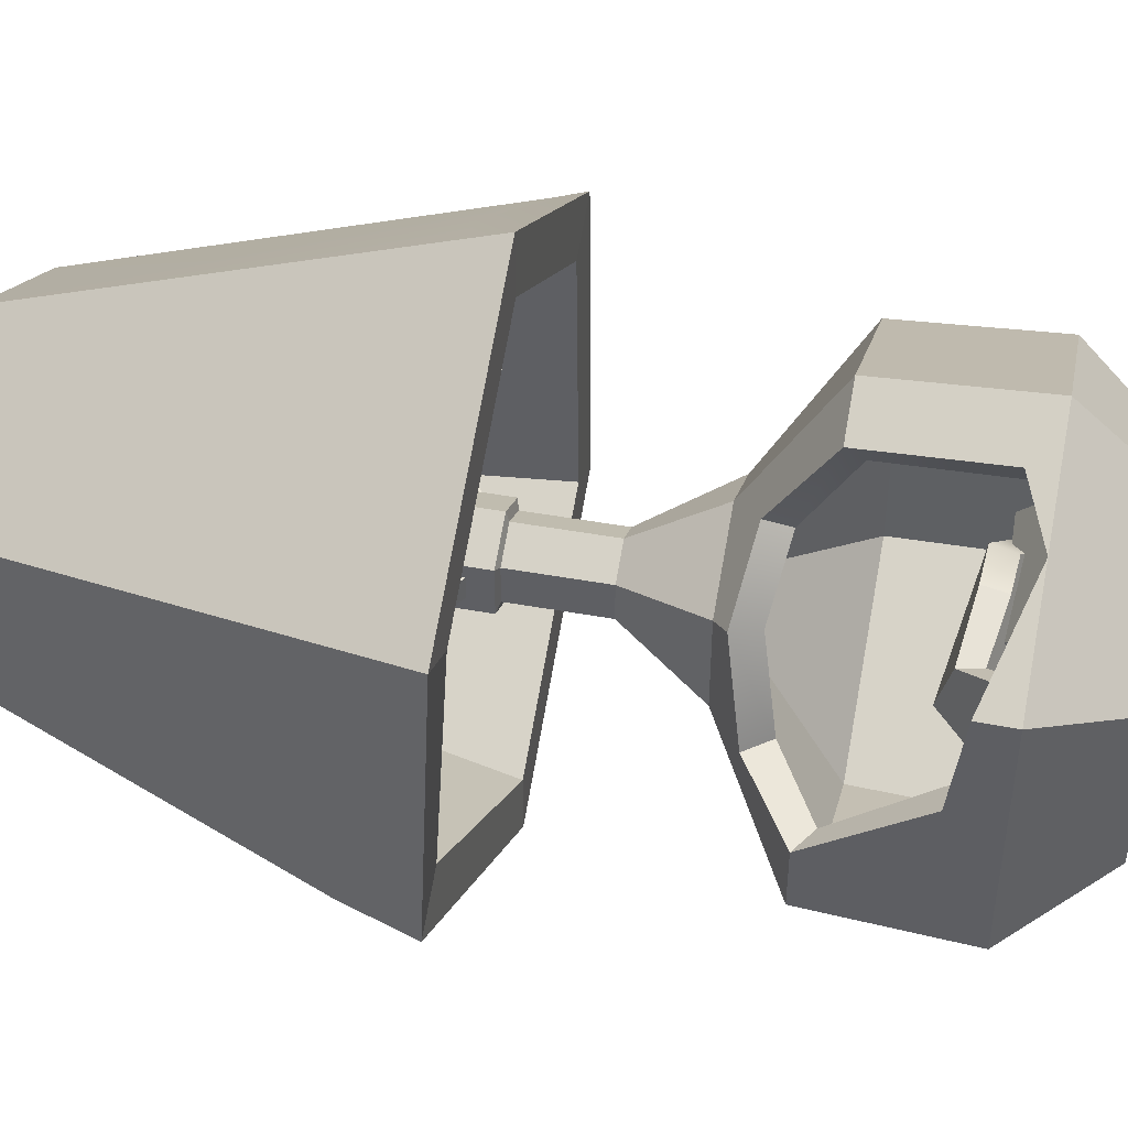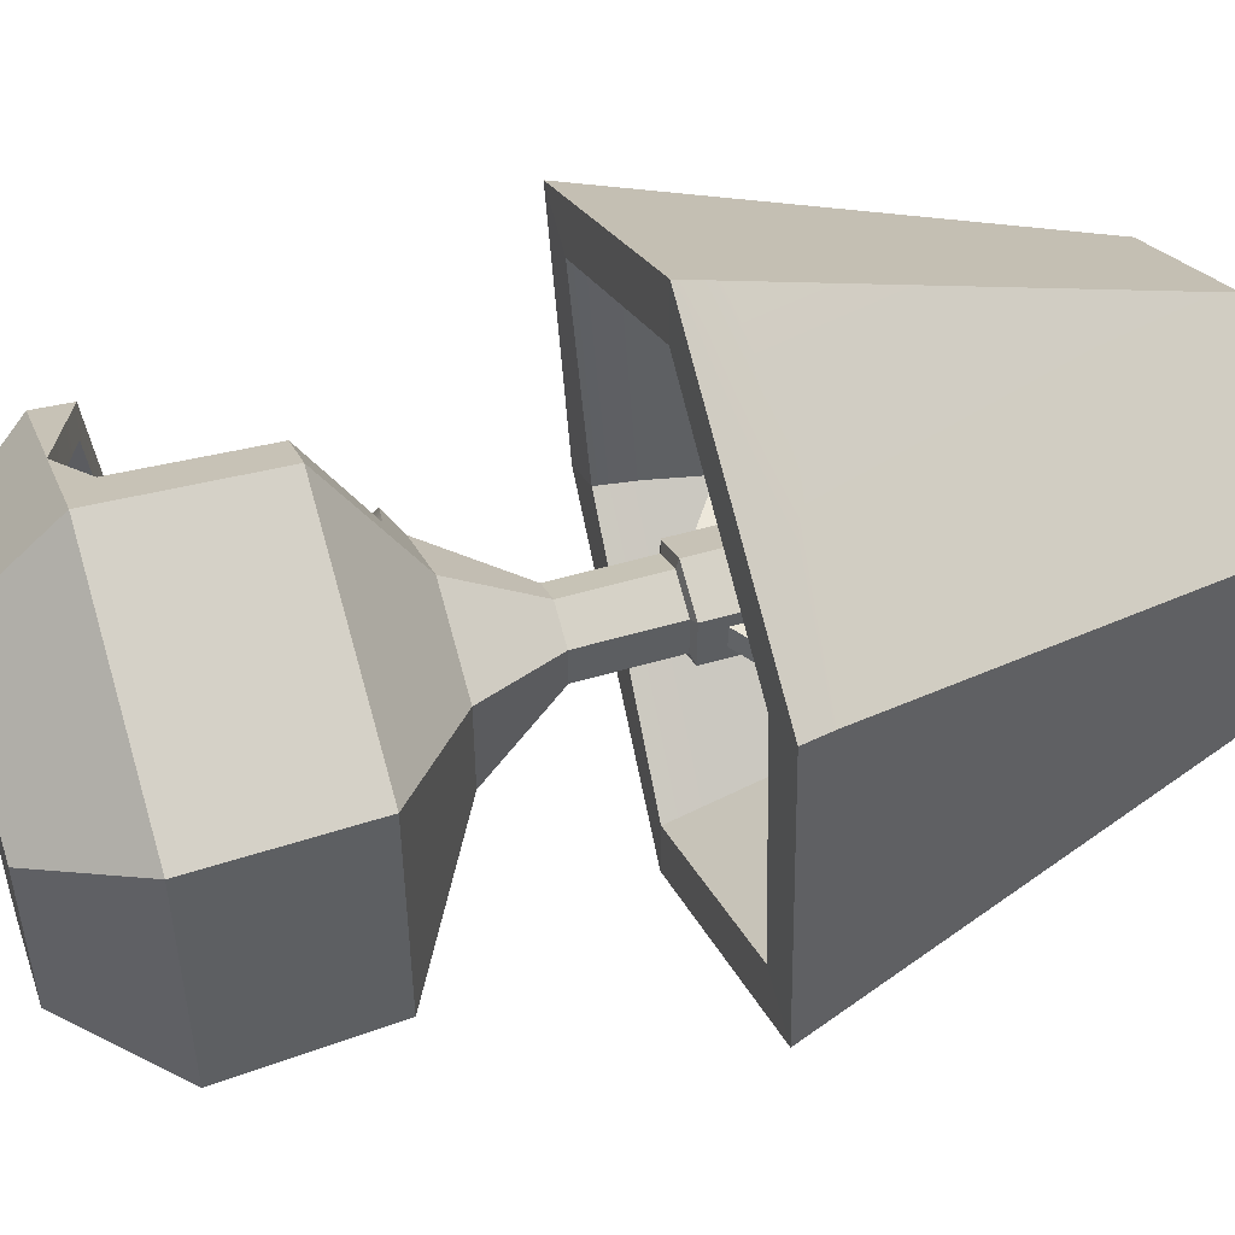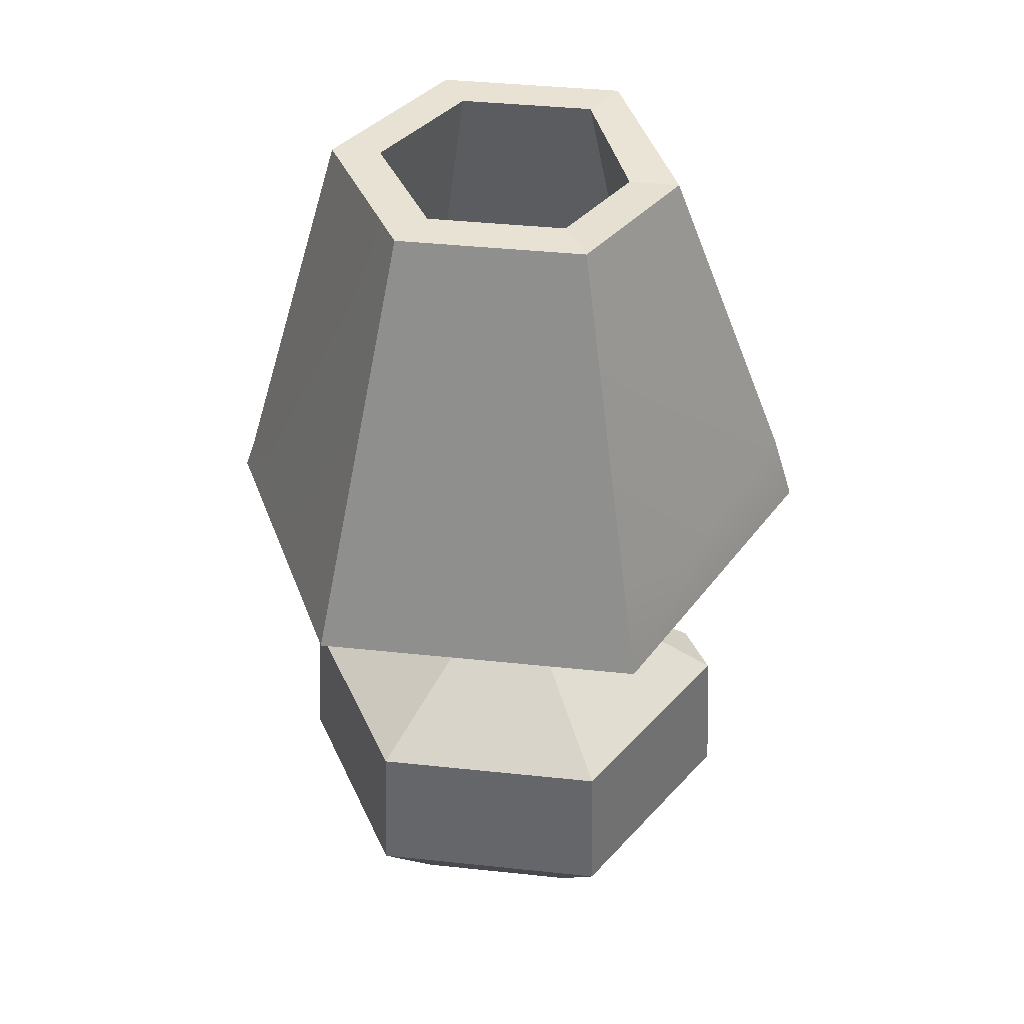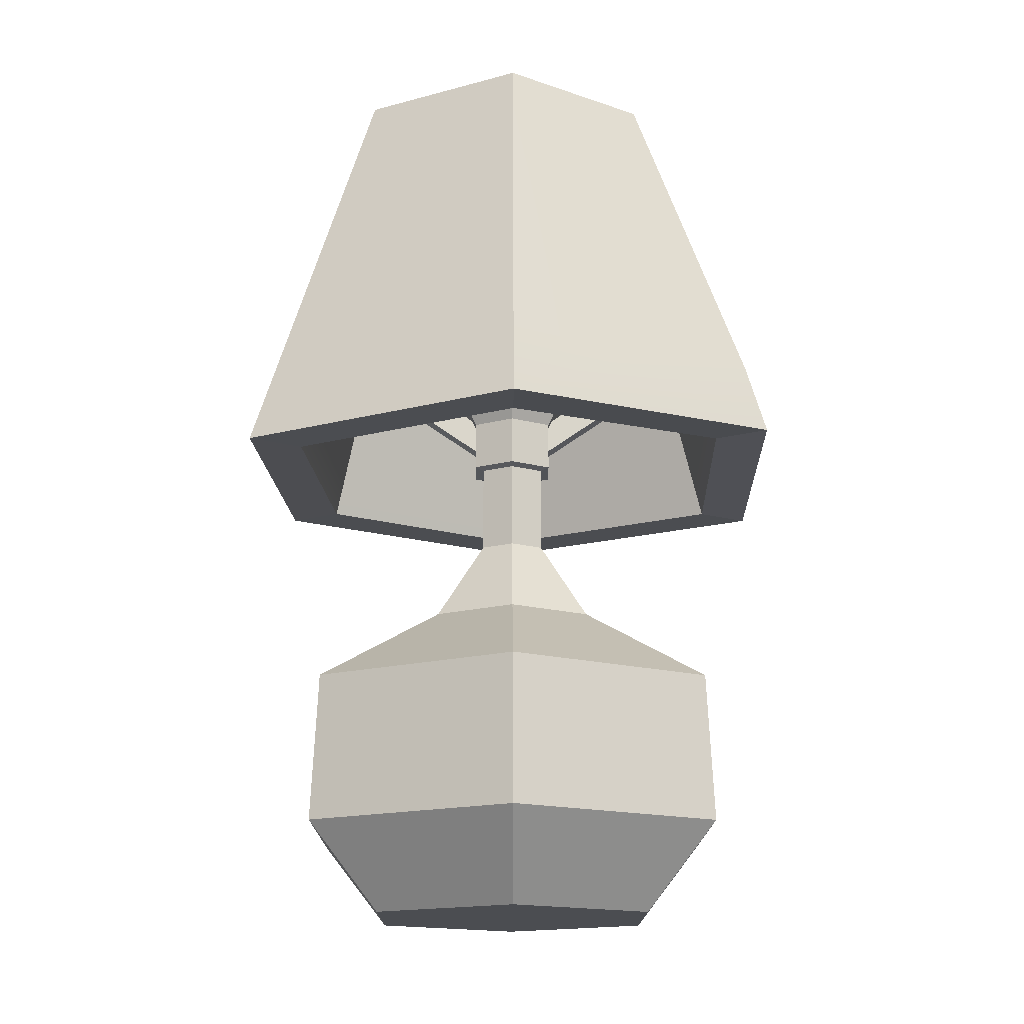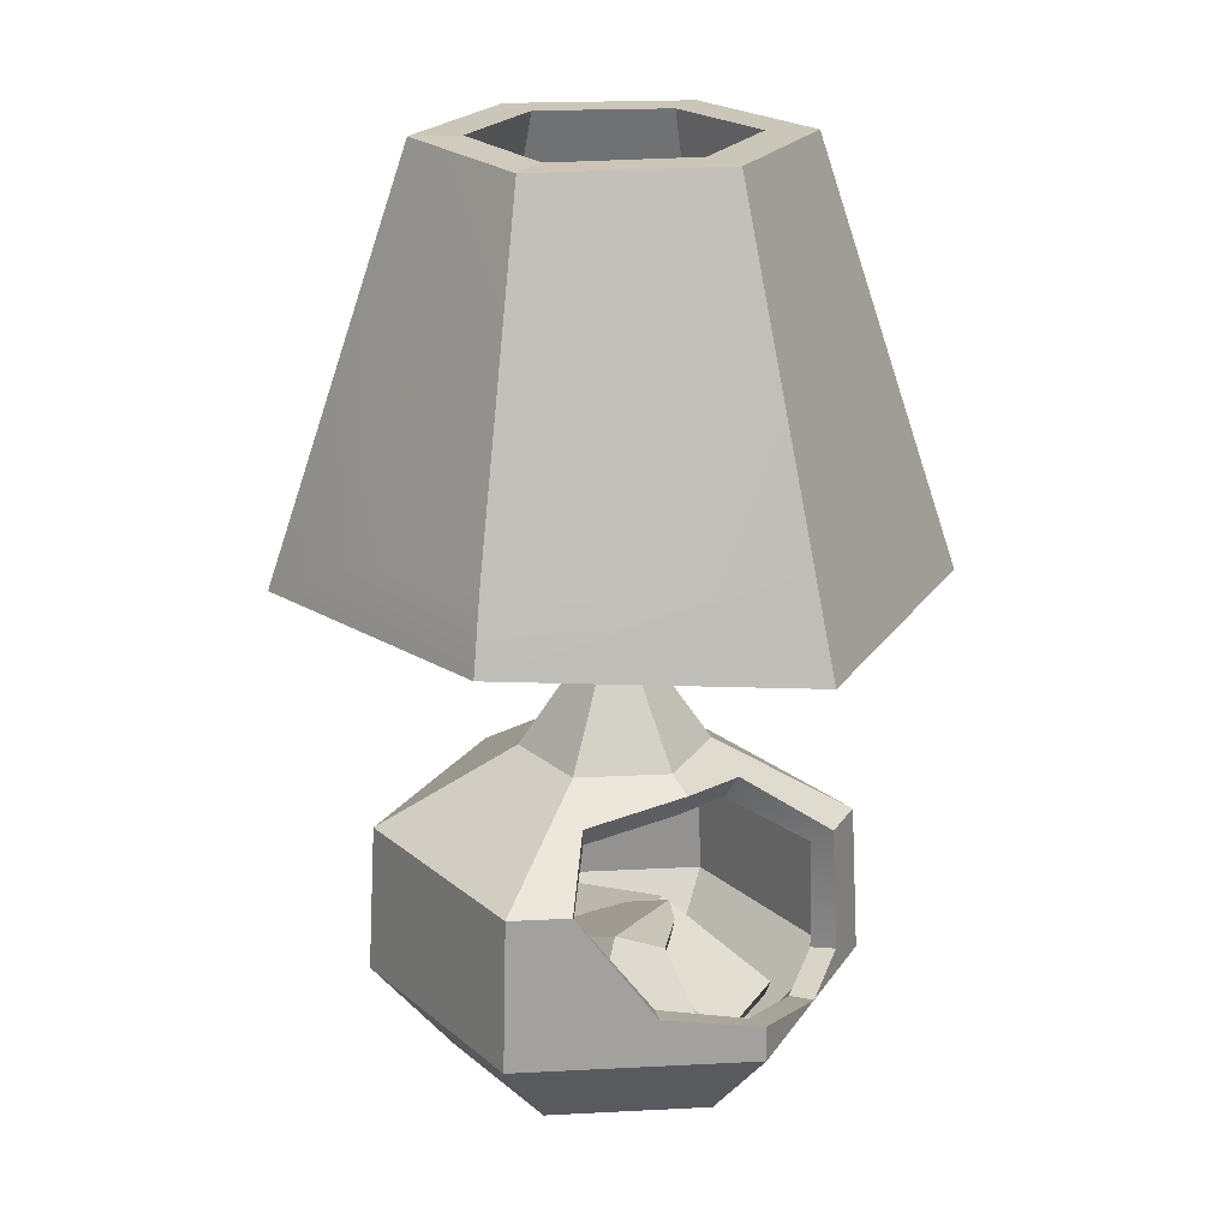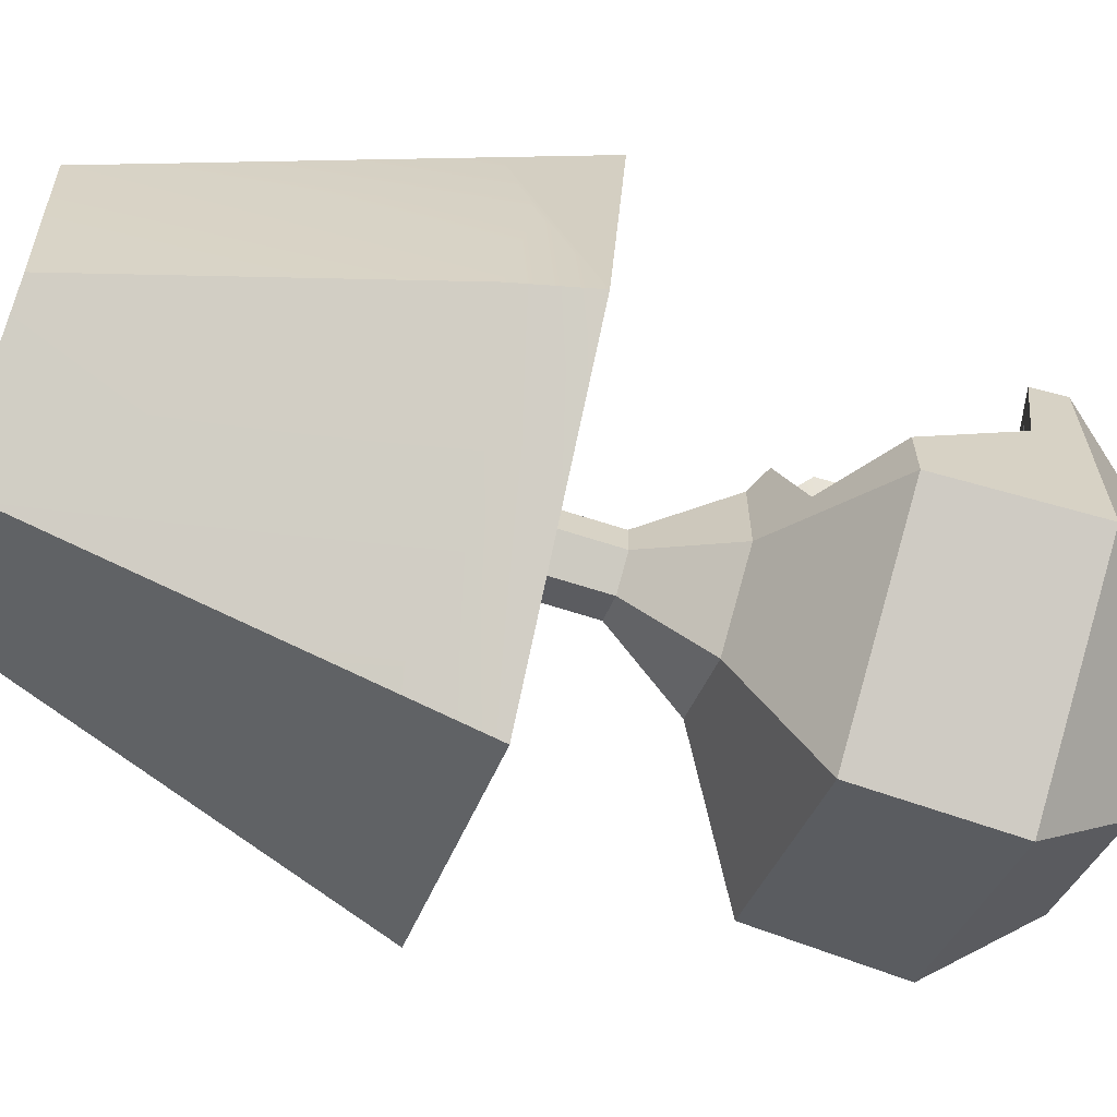
<metadata>
{"format":"obj","ext":"obj","renderer":"f3d","projection":"perspective","resolution":1024,"background":"white","views":[{"elev":45.1,"azim":-78.1,"up":"+Z"},{"elev":50.2,"azim":71.9,"up":"+Z"},{"elev":39.9,"azim":157.5,"up":"+Y"},{"elev":-15.9,"azim":179.7,"up":"+Y"},{"elev":21.2,"azim":-95.2,"up":"+Y"},{"elev":-64.8,"azim":-108.1,"up":"+Z"}]}
</metadata>
<code>
v 7.201 0.1815 3.902
v 7.201 0.1815 -3.967
v 10.56 4.541 -5.905
v 10.56 4.541 5.84
v 0.3866 0.1815 -7.901
v 0.3866 4.541 -11.78
v -6.428 0.1815 -3.967
v -9.785 4.541 -5.905
v -6.428 0.1815 3.902
v -9.785 4.541 5.84
v 0.3866 0.1815 7.836
v 0.3866 4.541 11.71
v -4.636 4.636 8.614
v 0.3866 0.1815 -0.03259
v 10.2 11.93 -5.701
v 10.2 11.93 5.635
v 0.3865 11.93 -11.37
v -9.43 11.93 -5.701
v -9.811 6.432 5.76
v -9.58 7.026 1.103
v -1.89 12.09 9.974
v -1.875 5.906 10.14
v 0.3865 11.93 11.3
v 4.301 15.91 -2.293
v 4.301 15.91 2.227
v 0.3866 15.91 -4.552
v -3.528 15.91 -2.293
v -9.5 12.09 -2.888
v -5.842 14.36 -2.121
v -4.64 15.24 2.774
v -1.495 14.65 5.481
v 0.3866 15.91 4.487
v -3.528 15.91 2.227
v -10.42 33.6 -0.5492
v -10.43 33.57 0.6003
v -9.85 35.22 -0.5906
v -9.85 35.22 0.5913
v 9.85 35.22 -0.5906
v 9.85 35.22 0.5913
v 10.43 33.56 -0.5922
v 10.39 33.56 0.5842
v 0 26.42 -0.5906
v 0 26.42 0.5913
v 0 28.07 0.5913
v 0 28.07 -0.5906
v 13.93 26.07 8.458
v 14.94 26.15 -8.627
v 0 26.15 -17.25
v -14.61 27.01 -7.632
v -14.94 26.15 8.627
v 0 26.15 17.25
v 8.424 48.53 4.864
v 8.424 48.53 -4.864
v 0 48.53 -9.727
v -7.425 48.2 -5.051
v -8.424 48.53 4.864
v 0 48.53 9.728
v 11.15 26.07 6.858
v 12.17 26.15 -7.027
v 0 26.15 -14.05
v -11.83 27.01 -6.032
v -12.17 26.15 7.027
v 0 26.15 14.05
v 6.16 48.53 3.557
v 6.16 48.53 -3.556
v 0 48.53 -7.113
v -5.161 48.2 -3.744
v -6.16 48.53 3.557
v 0 48.53 7.114
v 7.517 1e-06 4.34
v 7.517 1e-06 -4.34
v 0 1e-06 -8.68
v -7.517 1e-06 -4.34
v -7.517 1e-06 4.34
v 0 1e-06 8.68
v 11.22 4.809 6.479
v 11.22 4.809 -6.478
v 0 4.809 -12.96
v -11.22 4.809 -6.478
v -11.22 4.809 6.479
v 0 4.809 12.96
v 0 0 0.000244
v 10.83 12.96 6.252
v 10.83 12.96 -6.252
v -0.000122 12.96 -12.5
v -10.83 12.96 -6.252
v -0.000122 12.96 12.5
v 4.318 17.35 2.493
v 4.318 17.35 -2.493
v 0 17.35 -4.986
v -4.318 17.35 -2.493
v -4.318 17.35 2.493
v 0 17.35 4.986
v 1.72 21.77 0.9937
v 1.72 21.77 -0.9929
v 0 21.77 -1.986
v -1.721 21.77 -0.9929
v -1.721 21.77 0.9937
v 0 21.77 1.987
v 1.72 26.55 0.9937
v 1.72 26.55 -0.9929
v 0 26.55 -1.986
v -1.721 26.55 -0.9929
v -1.721 26.55 0.9937
v 0 26.55 1.987
v 2.194 26.7 1.267
v 2.194 26.7 -1.266
v 0 26.7 -2.533
v -2.194 26.7 -1.266
v -2.194 26.7 1.267
v 0 26.7 2.534
v 2.194 29.38 1.267
v 2.194 29.38 -1.266
v 0 29.38 -2.533
v -2.194 29.38 -1.266
v -2.194 29.38 1.267
v 0 29.38 2.534
v 3.126 31.23 1.805
v 3.126 31.23 -1.804
v 0 31.23 -3.609
v -3.126 31.23 -1.804
v -3.126 31.23 1.805
v 0 31.23 3.61
v 1.711 32.33 0.9878
v 1.711 32.33 -0.9871
v 0 32.33 -1.975
v -1.711 32.33 -0.9871
v -1.711 32.33 0.9878
v 0 32.33 1.976
v 1.711 34.41 0.9878
v 1.711 34.41 -0.9871
v 0 34.41 -1.975
v -1.711 34.41 -0.9871
v -1.711 34.41 0.9878
v 0 34.41 1.976
v 2.595 39.57 1.498
v 2.595 39.57 -1.498
v 0 39.57 -2.996
v -2.595 39.57 -1.498
v -2.595 39.57 1.498
v 0 39.57 2.997
v 1.472 41.4 0.8503
v 1.472 41.4 -0.8496
v 0 41.4 0.000488
v 0 41.4 -1.699
v -1.472 41.4 -0.8496
v -1.472 41.4 0.8503
v 0 41.4 1.701
v -2.418 36.48 -1.396
v -2.418 36.48 1.396
v 0 36.48 2.792
v 2.418 36.48 1.396
v 2.418 36.48 -1.396
v 0 36.48 -2.791
v 0 28.11 16.59
v 13.47 27.64 8.195
v 14.44 27.87 -8.336
v 0 30.81 -15.69
v -13.51 30.88 -7.251
v -13.46 31.23 7.773
v 5.577 28.96 13.02
v 13.56 28.41 3.955
v -5.691 29.39 -12.8
v -13.88 29.75 0.938
v -7.847 28.7 11.86
v 11.6 28.26 -6.699
v 10.68 28.19 6.546
v 0 28.26 13.4
v -11.6 28.26 6.7
v -11.3 29.05 -5.793
v 0 28.26 -13.4
v -11.13 6.692 6.426
v -10.83 12.96 -3.012
v -5.426 16.6 3.132
v -2.516 12.96 11.05
v -5.49 4.809 9.787
v -11.1 7.316 1.175
v -6.805 15.67 -2.208
v -2.009 15.97 6.177
v -2.593 6.142 11.39
v -3.604 0.3029 -4.874
v -7.766 2.571 -1.948
v 2.833 3.336 -5.337
v -3.977 6.937 -0.2644
v -6.963 2.573 4.052
v 4.24 4.402 0.8376
v 1.524 5.839 2.86
v -4.158 6.493 1.978
v -0.7418 5.967 2.819
v -3.636 0.8987 -5.717
v -8.526 3.552 -2.249
v 3.166 4.395 -5.987
v -4.346 8.368 -0.3914
v 4.718 5.572 0.8242
v 1.723 7.156 3.055
v -4.592 7.703 2.148
v -7.816 3.476 4.266
v -0.7265 7.266 3.087
v 1.174 1.401 8.247
v -2.813 1.258 5.628
v 3.598 5.102 3.136
v -0.2825 3.295 -0.9944
v -2.45 0.06946 3.108
v -0.06911 4.993 0.7065
v 9.422 3.441 -0.7938
v 3.821 2.171 -3.078
v 5.881 3.078 -2.887
v 1.171 2.214 8.57
v -3.766 1.975 5.391
v 3.844 6.297 2.932
v -0.7388 6.095 -0.03809
v 9.732 4.382 -1.693
v 5.825 3.982 -4.002
v -1.045 4.132 -1.799
v 3.528 3.076 -4.168
v -3.586 0.6256 2.688
f 1 4 3 2
f 2 3 6 5
f 5 6 8 7
f 7 8 10 9
f 9 13 12 11
f 11 12 4 1
f 2 14 1
f 5 14 2
f 7 14 5
f 9 14 7
f 11 14 9
f 1 14 11
f 4 16 15 3
f 3 15 17 6
f 6 17 18 8
f 8 20 19 10
f 21 23 12 22
f 12 23 16 4
f 16 25 24 15
f 15 24 26 17
f 17 26 27 18
f 18 27 29 28
f 30 33 32 31
f 23 32 25 16
f 10 19 13
f 9 10 13
f 12 13 22
f 8 18 28 20
f 27 33 30 29
f 32 23 21 31
f 36 37 44 45
f 42 43 35 34
f 35 43 44 37
f 45 42 34 36
f 40 41 43 42
f 44 43 41 39
f 45 44 39 38
f 40 42 45 38
f 156 162 53 52
f 157 158 54 53
f 54 163 159 55
f 159 164 56 55
f 160 165 57 56
f 57 161 156 52
f 47 46 58 59
f 48 47 59 60
f 49 48 60 61
f 50 49 61 62
f 51 50 62 63
f 46 51 63 58
f 52 53 65 64
f 53 54 66 65
f 54 55 67 66
f 55 56 68 67
f 56 57 69 68
f 57 52 64 69
f 64 65 166 167
f 65 66 171 166
f 66 67 170 171
f 67 68 169 170
f 68 69 168 169
f 69 64 167 168
f 70 71 77 76
f 71 72 78 77
f 72 73 79 78
f 73 74 80 79
f 74 75 81 176
f 75 70 76 81
f 71 70 82
f 72 71 82
f 73 72 82
f 74 73 82
f 75 74 82
f 70 75 82
f 142 143 144
f 143 145 144
f 145 146 144
f 146 147 144
f 147 148 144
f 148 142 144
f 76 77 84 83
f 77 78 85 84
f 78 79 86 85
f 79 80 172 177
f 175 180 81 87
f 81 76 83 87
f 83 84 89 88
f 84 85 90 89
f 85 86 91 90
f 86 173 178 91
f 174 179 93 92
f 87 83 88 93
f 88 89 95 94
f 89 90 96 95
f 90 91 97 96
f 91 92 98 97
f 92 93 99 98
f 93 88 94 99
f 94 95 101 100
f 95 96 102 101
f 96 97 103 102
f 97 98 104 103
f 98 99 105 104
f 99 94 100 105
f 100 101 107 106
f 101 102 108 107
f 102 103 109 108
f 103 104 110 109
f 104 105 111 110
f 105 100 106 111
f 106 107 113 112
f 107 108 114 113
f 108 109 115 114
f 109 110 116 115
f 110 111 117 116
f 111 106 112 117
f 112 113 119 118
f 113 114 120 119
f 114 115 121 120
f 115 116 122 121
f 116 117 123 122
f 117 112 118 123
f 118 119 125 124
f 119 120 126 125
f 120 121 127 126
f 121 122 128 127
f 122 123 129 128
f 123 118 124 129
f 124 125 131 130
f 125 126 132 131
f 126 127 133 132
f 127 128 134 133
f 128 129 135 134
f 129 124 130 135
f 152 153 137 136
f 153 154 138 137
f 154 149 139 138
f 149 150 140 139
f 150 151 141 140
f 151 152 136 141
f 136 137 143 142
f 137 138 145 143
f 138 139 146 145
f 139 140 147 146
f 140 141 148 147
f 141 136 142 148
f 133 134 150 149
f 134 135 151 150
f 135 130 152 151
f 130 131 153 152
f 131 132 154 153
f 132 133 149 154
f 161 46 156
f 46 162 156
f 47 48 158 157
f 163 49 159
f 49 164 159
f 50 165 160
f 50 51 155 165
f 57 165 155
f 155 161 57
f 51 46 161 155
f 46 47 157 162
f 53 162 157
f 158 163 54
f 48 49 163 158
f 49 50 160 164
f 56 164 160
f 167 166 59 58
f 168 167 58 63
f 169 168 63 62
f 170 169 62 61
f 171 170 61 60
f 166 171 60 59
f 80 176 172
f 74 176 80
f 81 180 176
f 79 177 173 86
f 91 178 174 92
f 93 179 175 87
f 177 172 19 20
f 173 177 20 28
f 178 173 28 29
f 174 178 29 30
f 179 174 30 31
f 175 179 31 21
f 180 175 21 22
f 176 180 22 13
f 172 176 13 19
f 181 183 184 182
f 183 186 187 184
f 184 187 189 188
f 182 184 188 185
f 190 191 193 192
f 192 193 195 194
f 193 196 198 195
f 191 197 196 193
f 196 197 185 188
f 198 196 188 189
f 186 183 192 194
f 187 195 198 189
f 186 194 195 187
f 192 183 181 190
f 190 181 182 191
f 191 182 185 197
f 202 204 200 203
f 200 204 201 199
f 204 207 205 201
f 207 204 202 206
f 214 216 209 211
f 209 208 210 211
f 211 210 212 213
f 213 215 214 211
f 214 215 206 202
f 216 214 202 203
f 200 209 216 203
f 199 208 209 200
f 201 210 208 199
f 201 205 212 210
f 212 205 207 213
f 213 207 206 215

</code>
